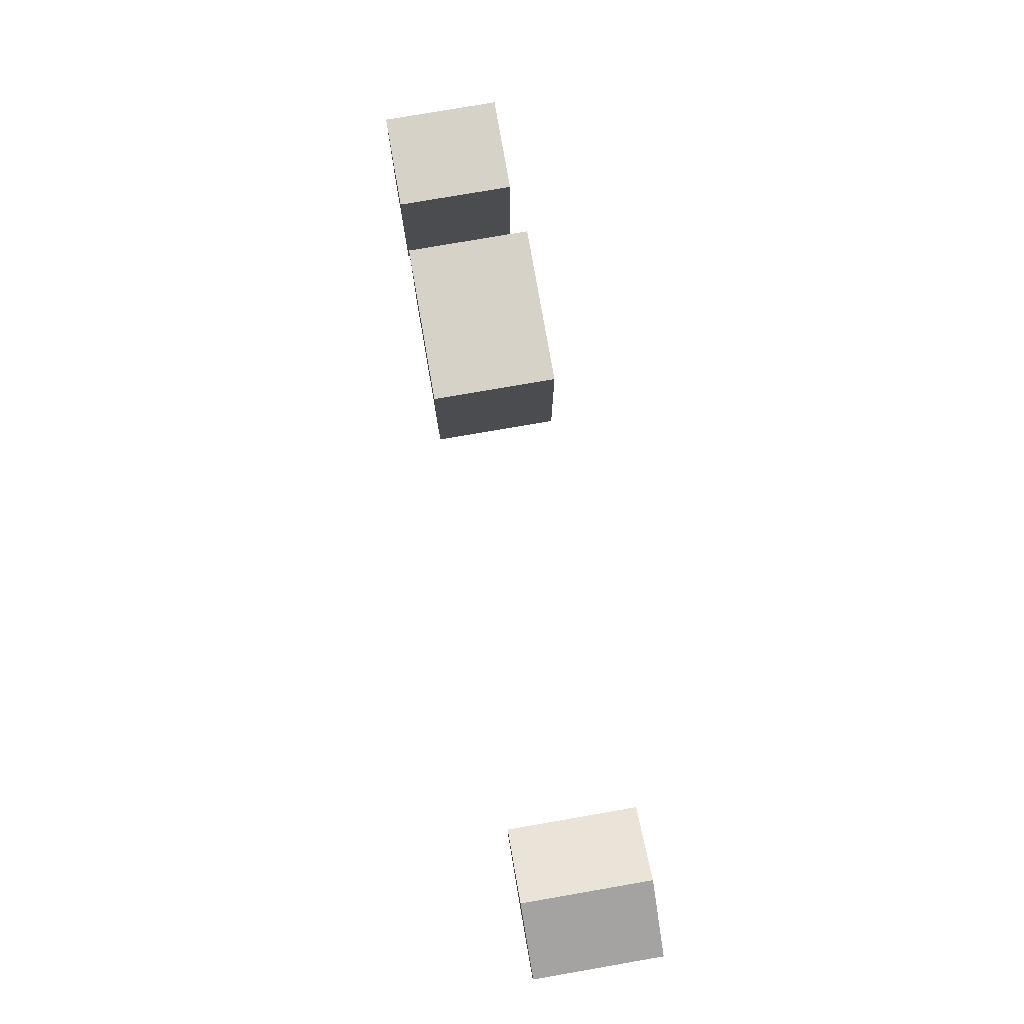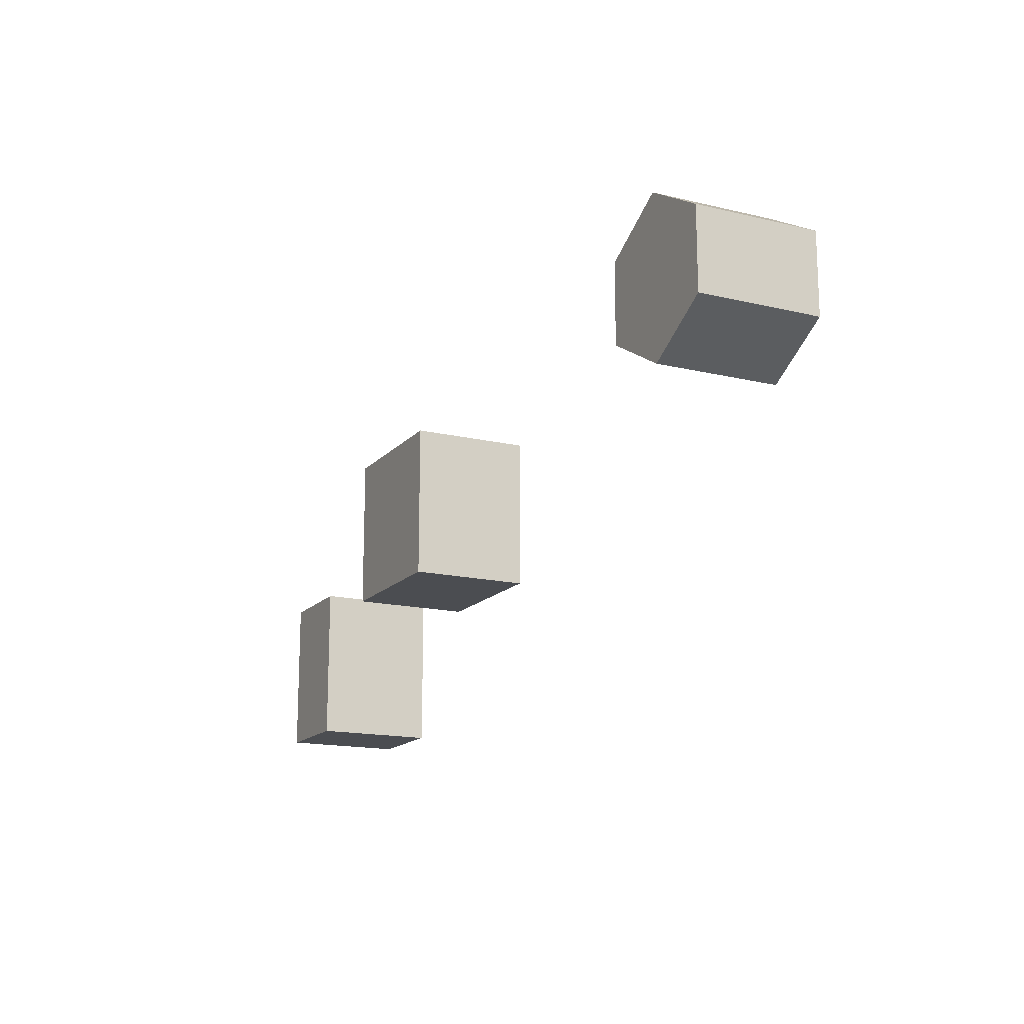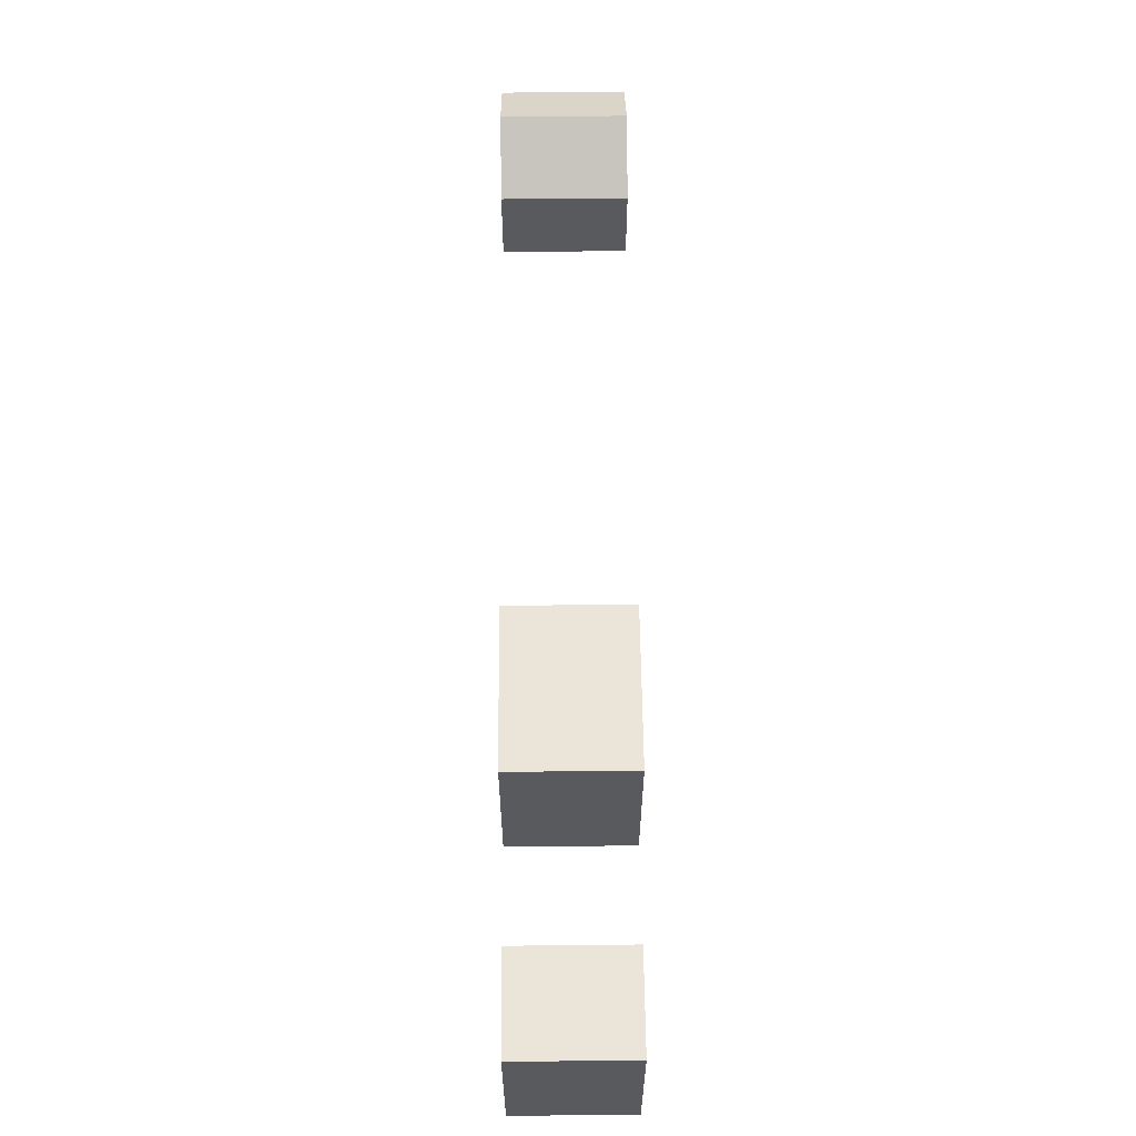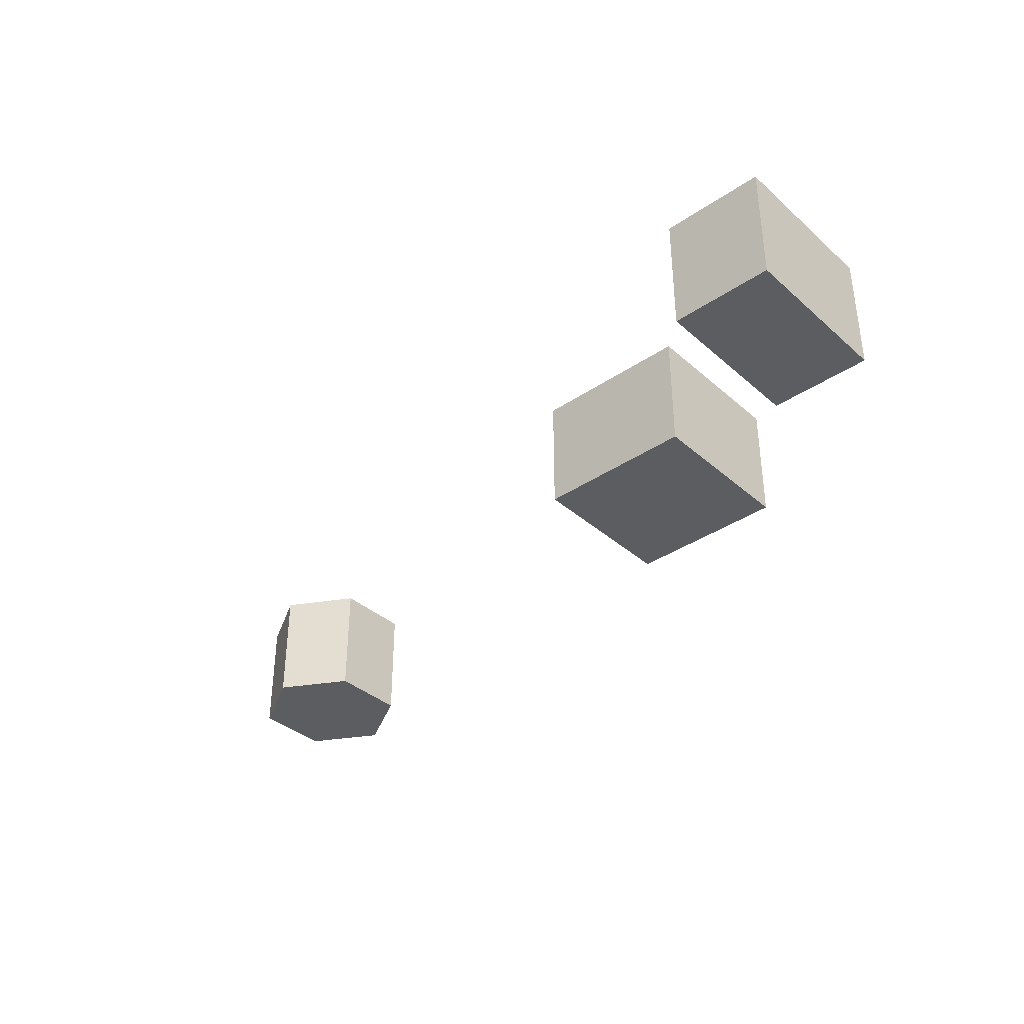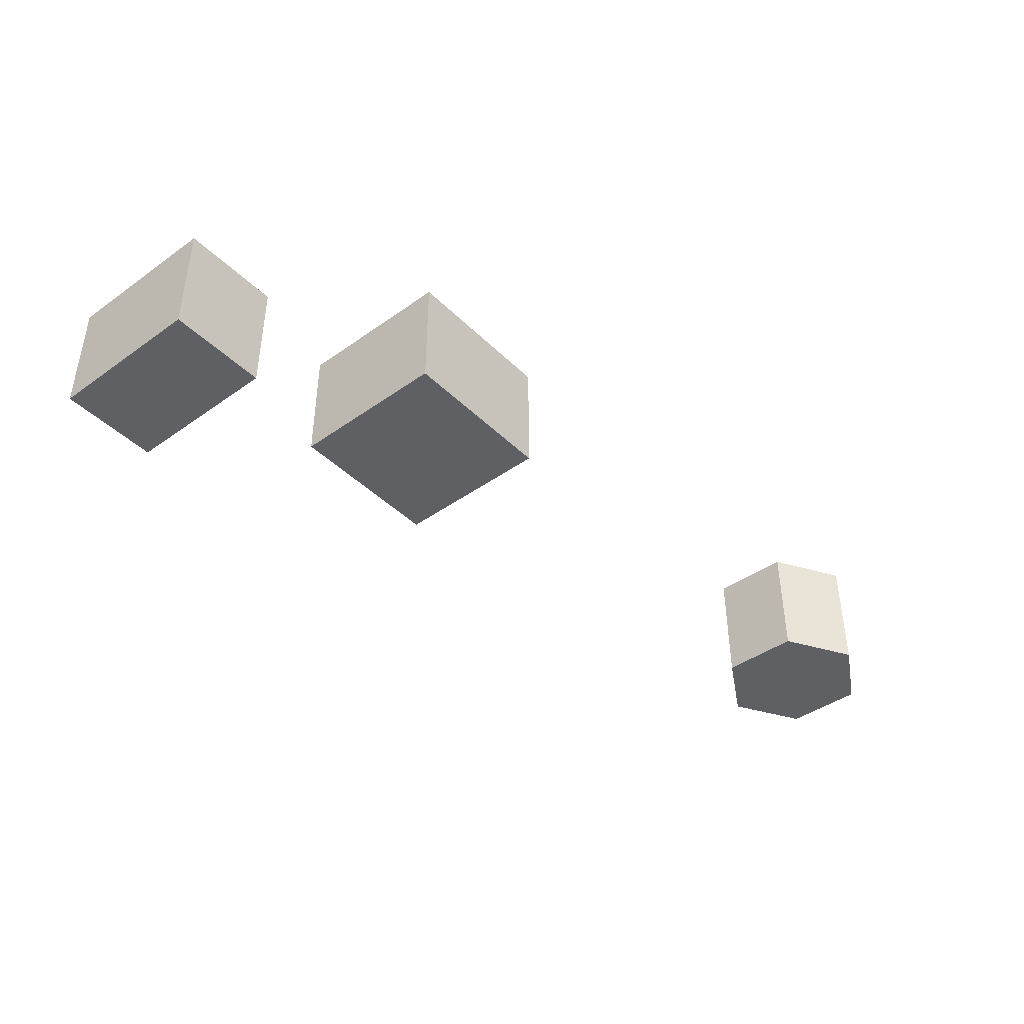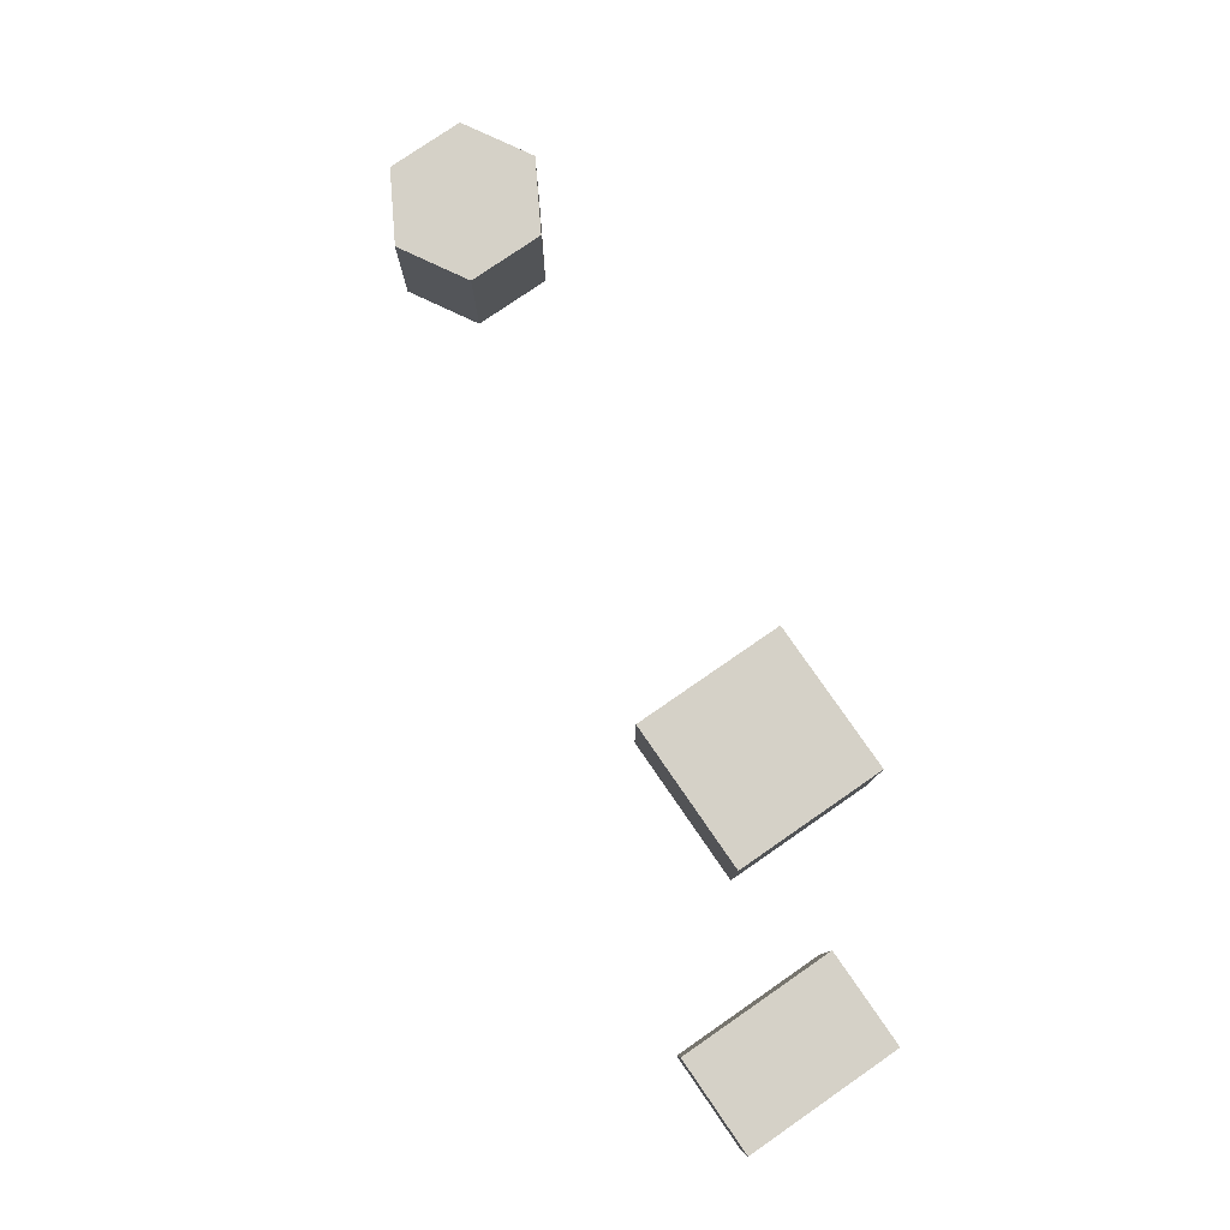
<metadata>
{"format":"obj","ext":"obj","renderer":"f3d","projection":"perspective","resolution":1024,"background":"white","views":[{"elev":77.6,"azim":-99.8,"up":"+Y"},{"elev":-15.7,"azim":-116.5,"up":"+Y"},{"elev":59.5,"azim":89.4,"up":"+Y"},{"elev":-36.6,"azim":41.5,"up":"+Z"},{"elev":-42.1,"azim":130.5,"up":"+Z"},{"elev":78.8,"azim":55.4,"up":"+Z"}]}
</metadata>
<code>
o obj_0
v -23.22 		-0.961 		0
v -26.61 		1 		0
v -26.61 		1 		6
v -23.22 		-0.961 		6
v -30 		-0.961 		0
v -30 		-0.961 		6
v -26.61 		-6.843 		6
v -30 		-4.882 		6
v -30 		-4.882 		0
v -26.61 		-6.843 		0
v 16 		-17 		0
v 11 		-17 		0
v 11 		-9 		0
v 16 		-9 		0
v 5.9 		-2.529 		6
v 5.9 		-2.529 		0
v -1.933 		-2.529 		0
v -1.933 		-2.529 		6
v -23.22 		-4.882 		0
v -23.22 		-4.882 		6
v 5.9 		-10.37 		6
v 5.9 		-10.37 		0
v -1.933 		-10.37 		0
v -1.933 		-10.37 		6
v 11 		-9 		6
v 11 		-17 		6
v 16 		-17 		6
v 16 		-9 		6
g group_0_-1032466725
f 1 2 3
f 1 3 4
f 2 5 6
f 2 6 3
f 7 8 9
f 7 9 10
f 6 5 9
f 6 9 8
f 7 10 19
f 7 19 20
f 1 4 20
f 1 20 19
f 4 3 6
f 4 6 8
f 7 20 8
f 4 8 20
f 5 2 1
f 5 1 19
f 10 9 19
f 5 19 9
g group_0_-1038537118
f 11 12 13
f 11 13 14
f 25 13 12
f 25 12 26
f 26 12 11
f 26 11 27
f 28 14 13
f 28 13 25
f 27 11 14
f 27 14 28
f 26 27 28
f 26 28 25
g group_0_-1024910035
f 15 16 17
f 15 17 18
f 21 22 16
f 21 16 15
f 18 17 23
f 18 23 24
f 24 23 22
f 24 22 21
f 24 21 15
f 24 15 18
f 22 23 17
f 22 17 16

</code>
